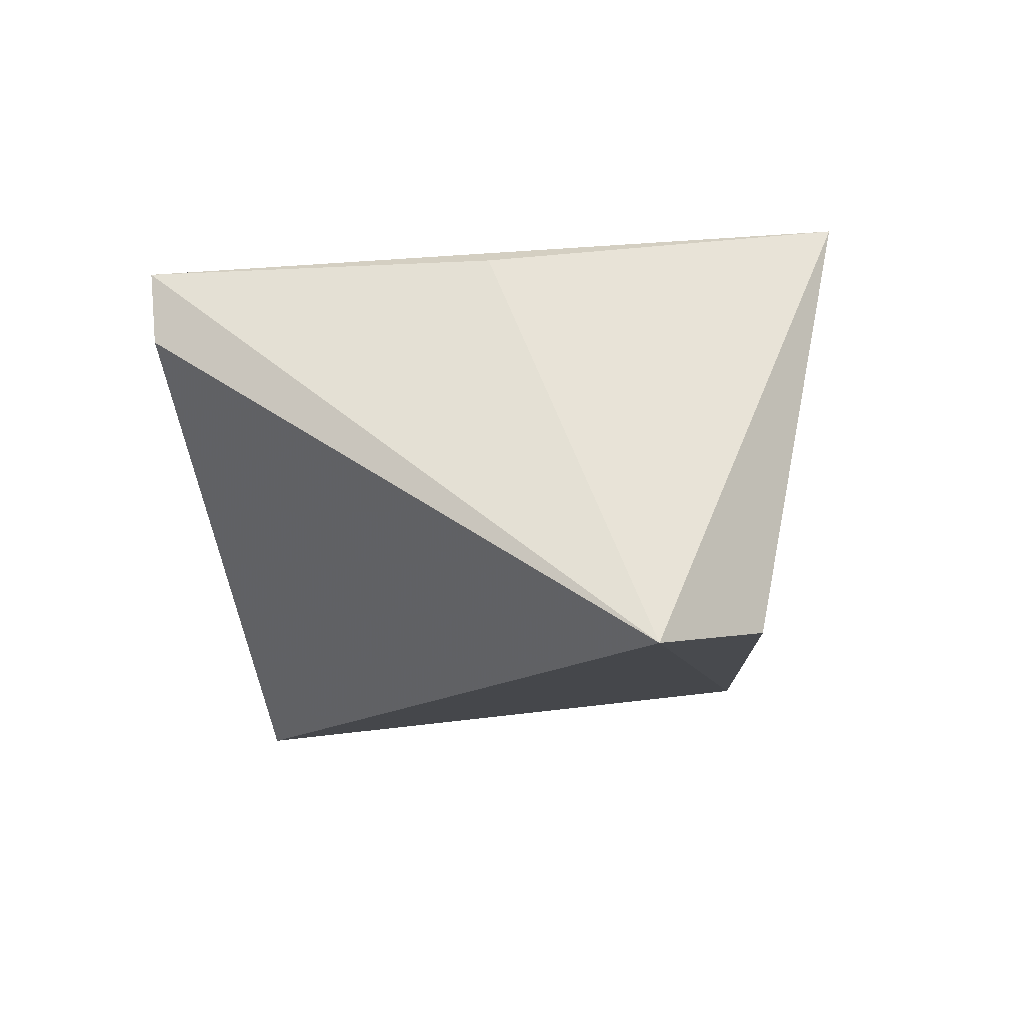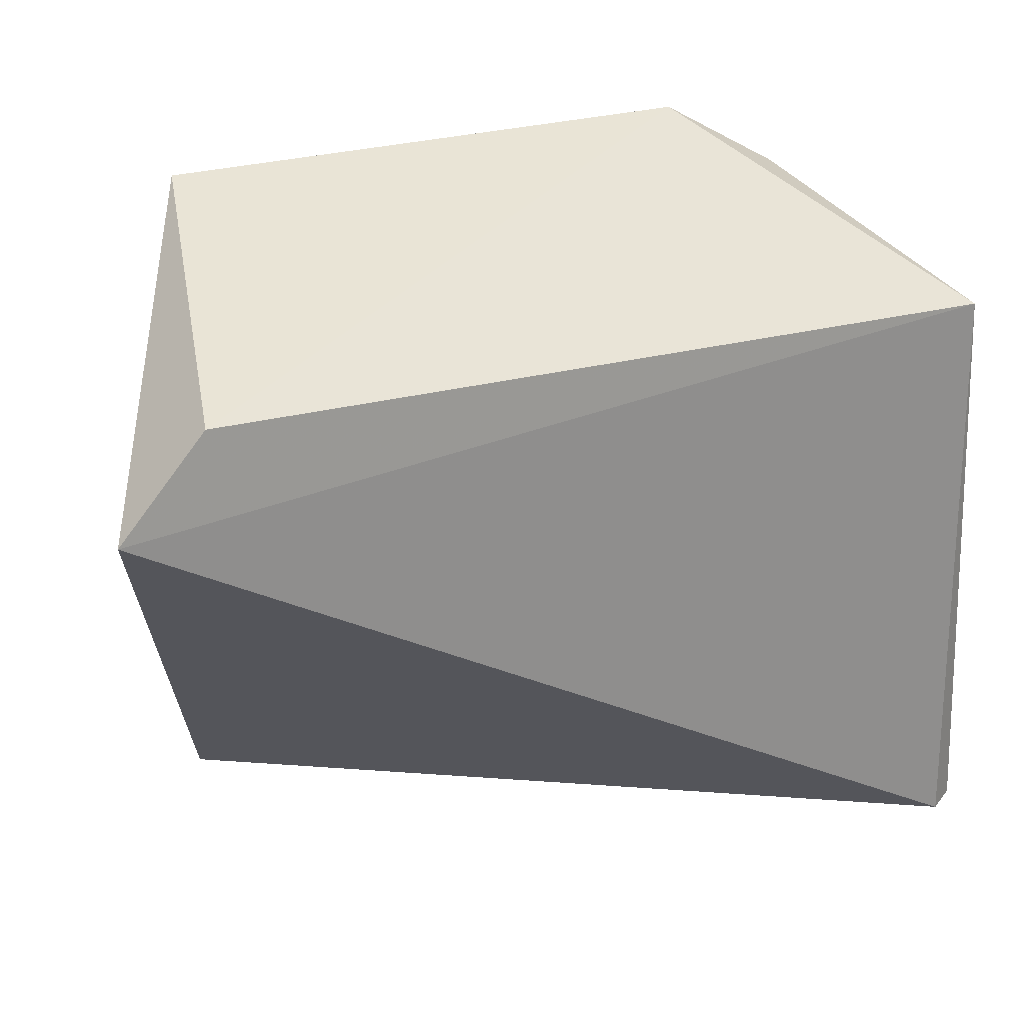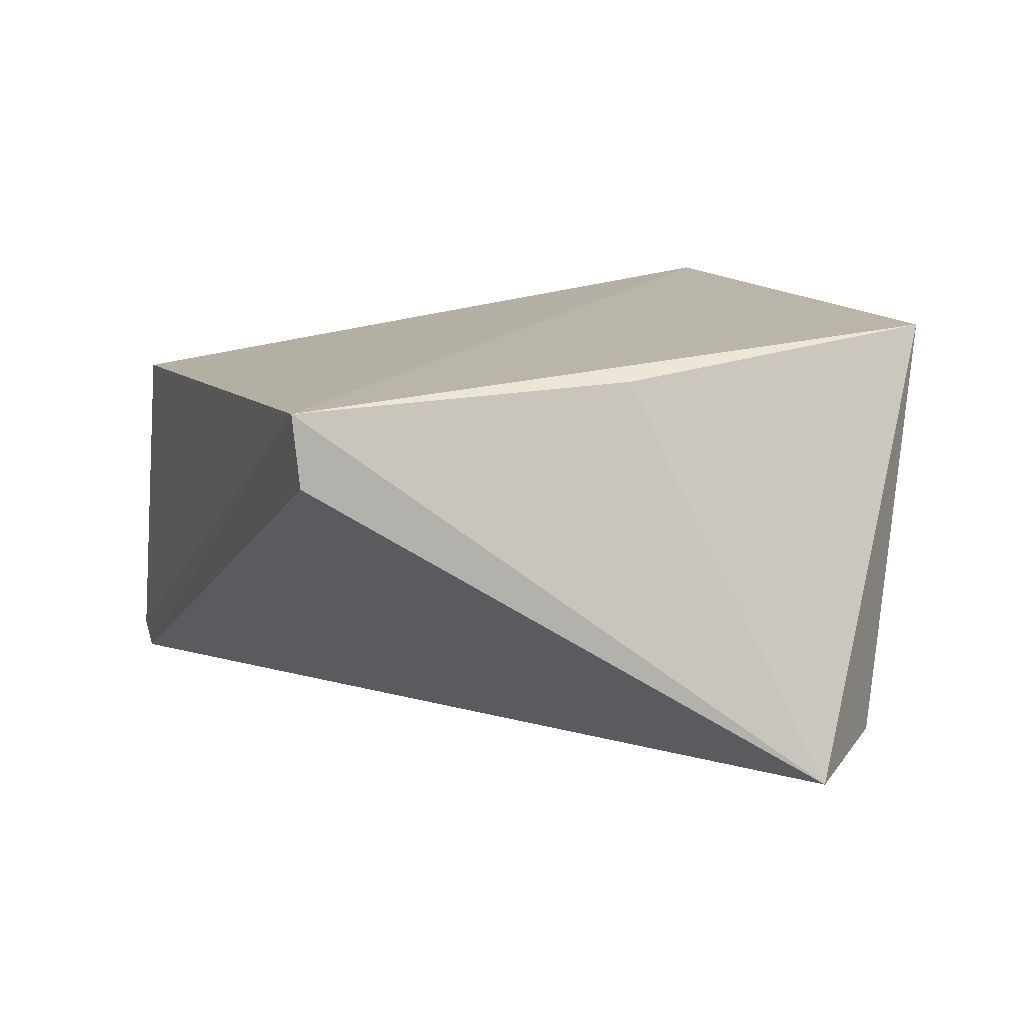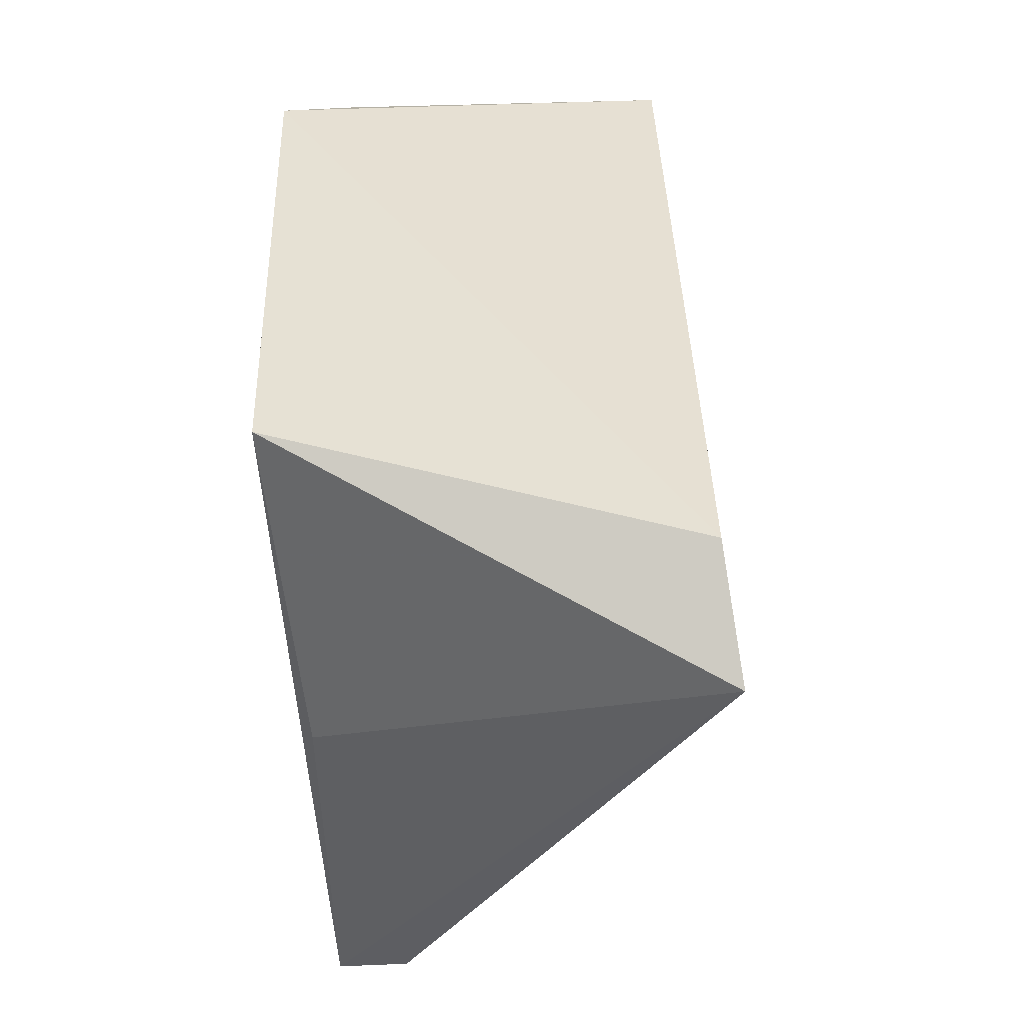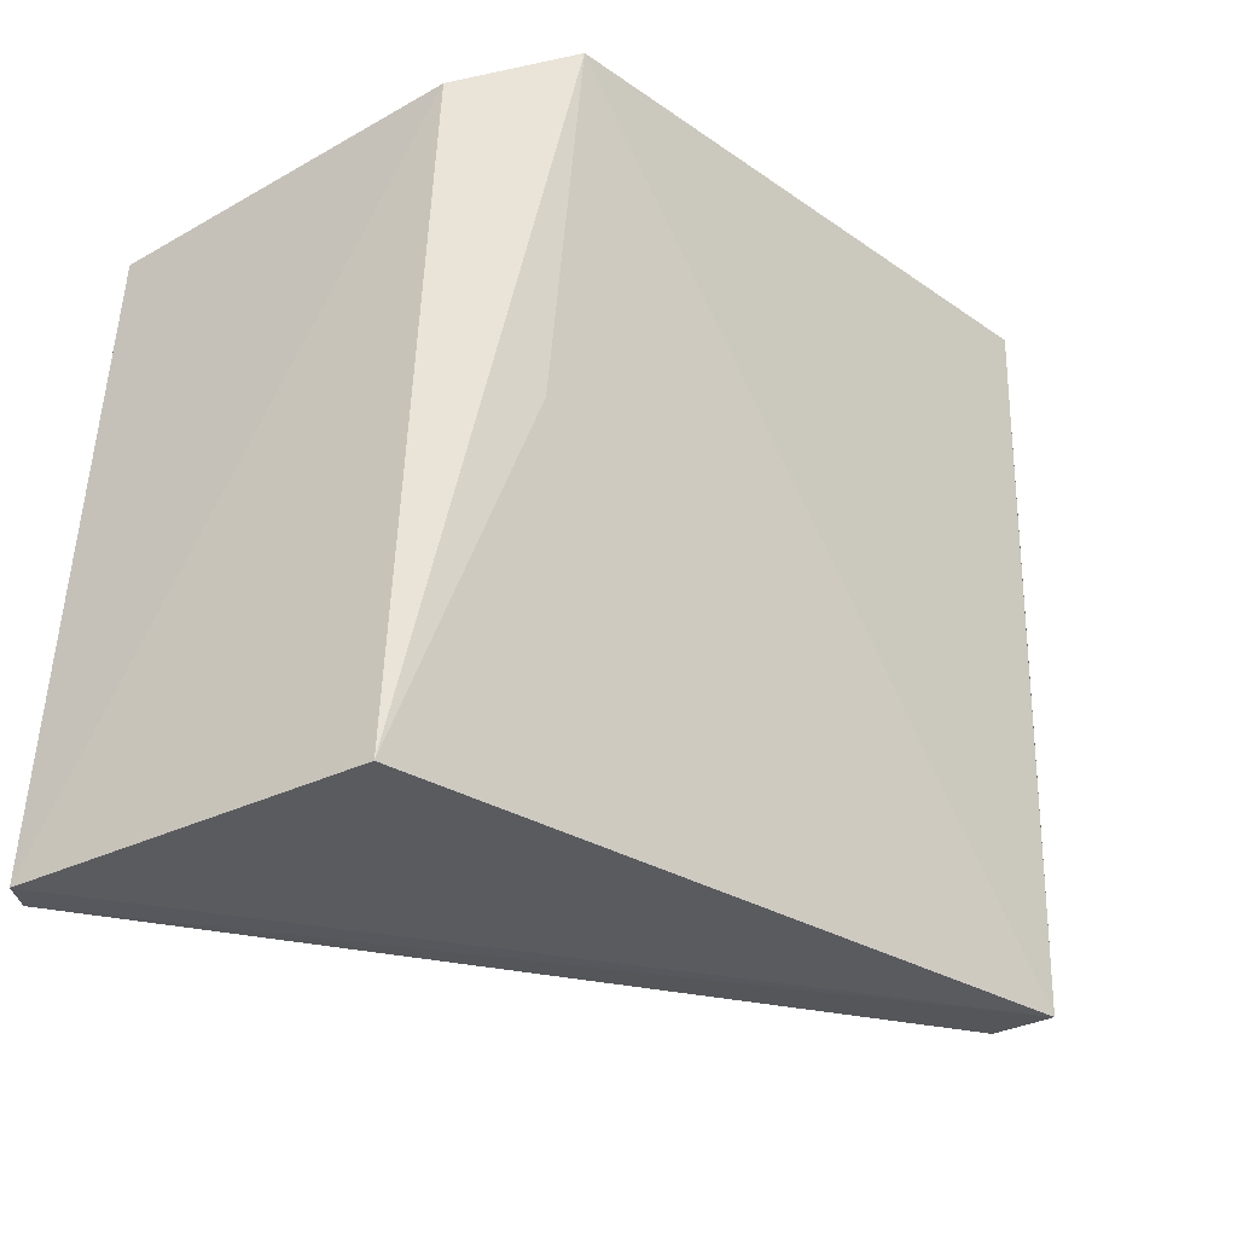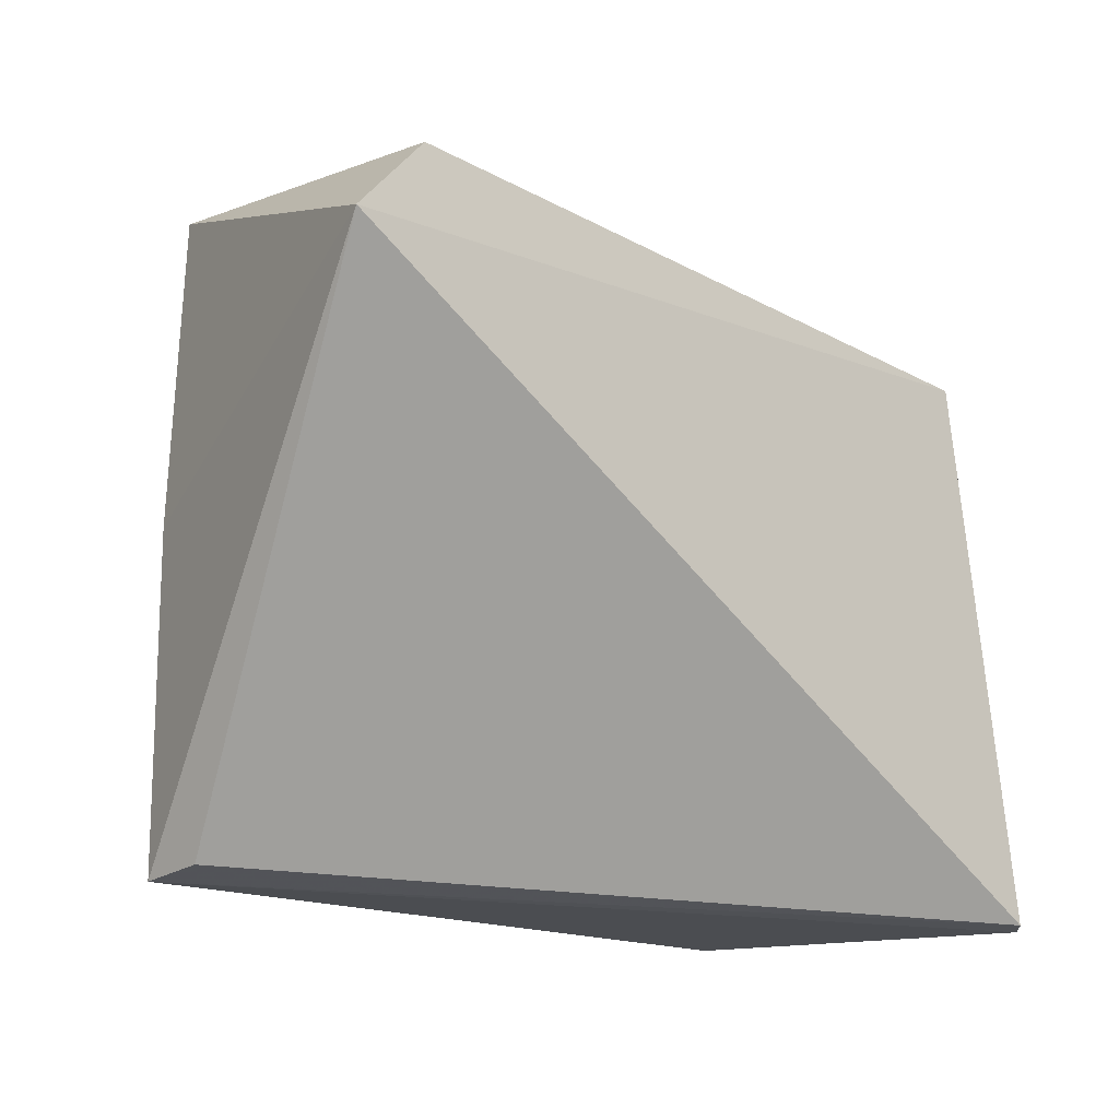
<metadata>
{"format":"obj","ext":"obj","renderer":"f3d","projection":"perspective","resolution":1024,"background":"white","views":[{"elev":-9.0,"azim":93.6,"up":"+Z"},{"elev":31.3,"azim":160.4,"up":"+Y"},{"elev":12.8,"azim":69.6,"up":"+Z"},{"elev":39.4,"azim":88.5,"up":"+Y"},{"elev":-31.1,"azim":-44.2,"up":"+Y"},{"elev":-17.6,"azim":133.2,"up":"+Y"}]}
</metadata>
<code>
v -0.04352 0.2803 -0.02635
v -0.03812 0.3044 -0.04477
v -0.04559 0.3129 -0.02419
v -0.0728 0.313 -0.02408
v -0.08006 0.2803 -0.04694
v -0.04257 0.3092 -0.04393
v -0.04372 0.2965 -0.02587
v -0.04336 0.2806 -0.02974
v -0.07767 0.2806 -0.02912
v -0.0807 0.309 -0.04384
v -0.0814 0.2803 -0.04584
v -0.07272 0.2969 -0.02612
v -0.07739 0.3106 -0.02738
f 1 3 4
f 6 3 2
f 6 4 3
f 7 1 2
f 7 2 3
f 7 3 1
f 8 5 2
f 8 2 1
f 8 1 5
f 10 4 6
f 10 6 2
f 10 2 5
f 11 5 1
f 11 1 9
f 11 10 5
f 12 9 1
f 12 1 4
f 12 4 9
f 13 9 4
f 13 4 10
f 13 11 9
f 13 10 11

</code>
